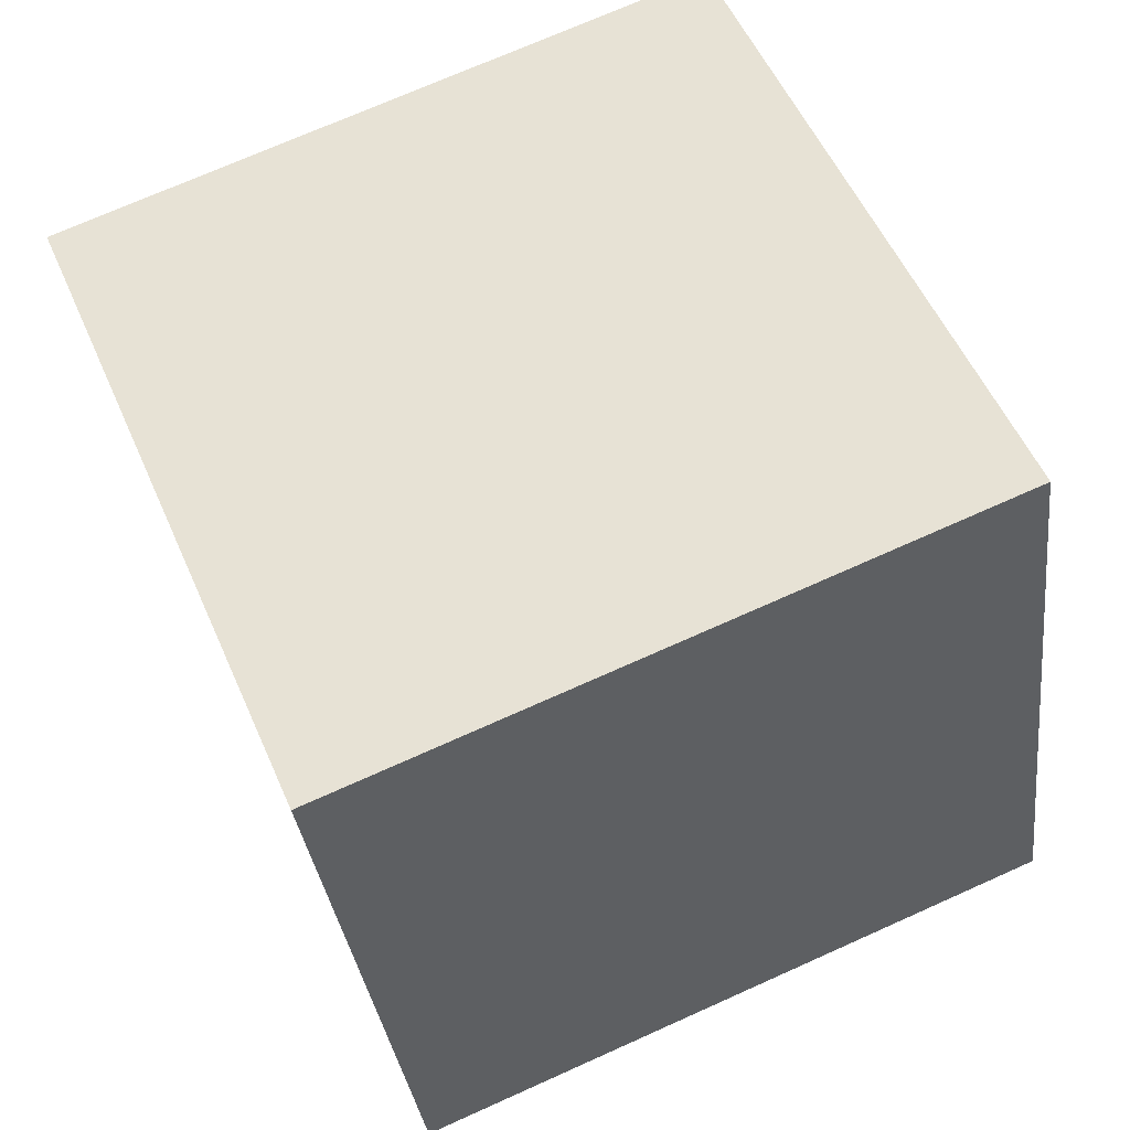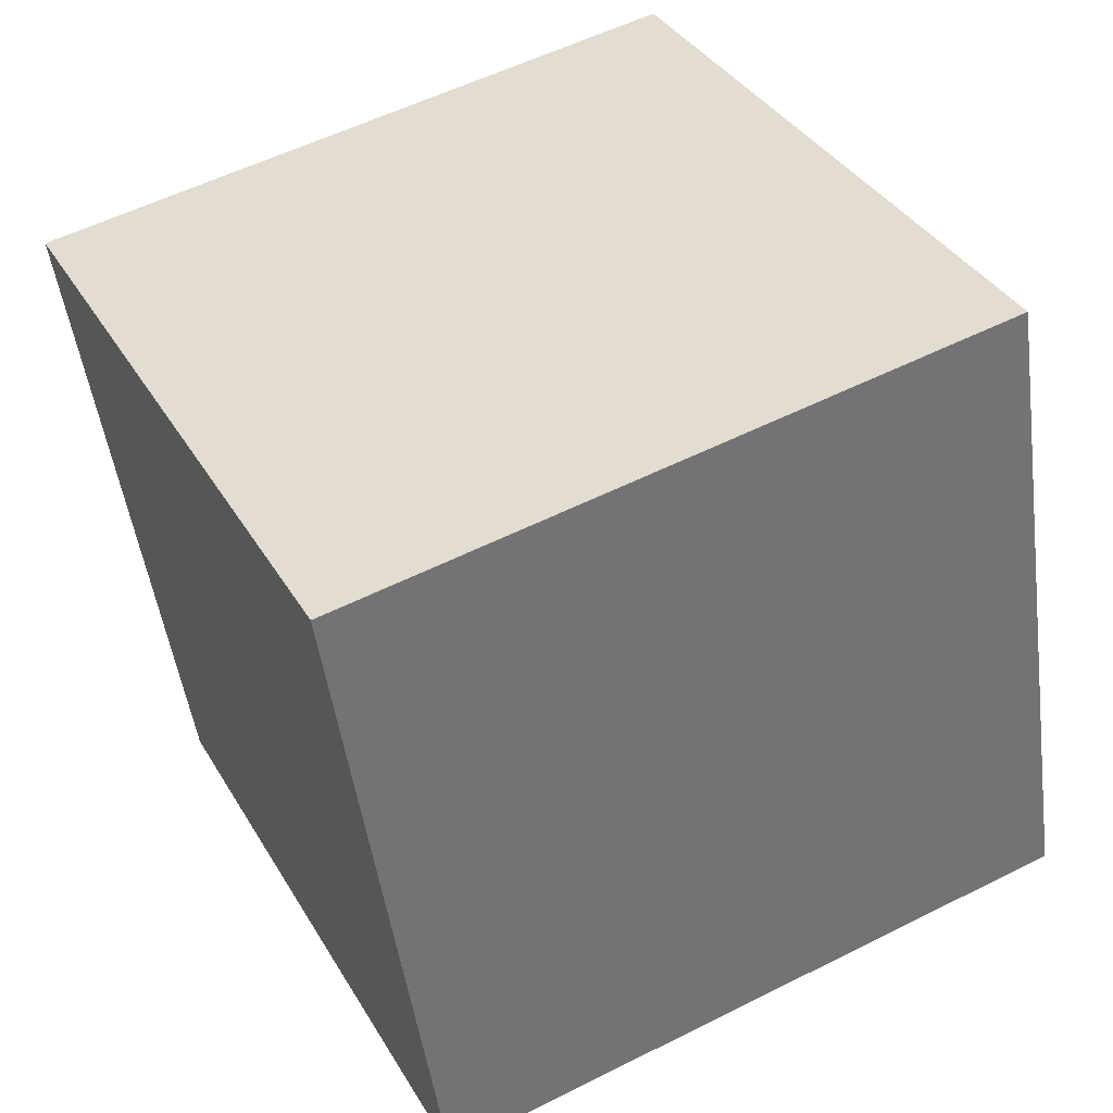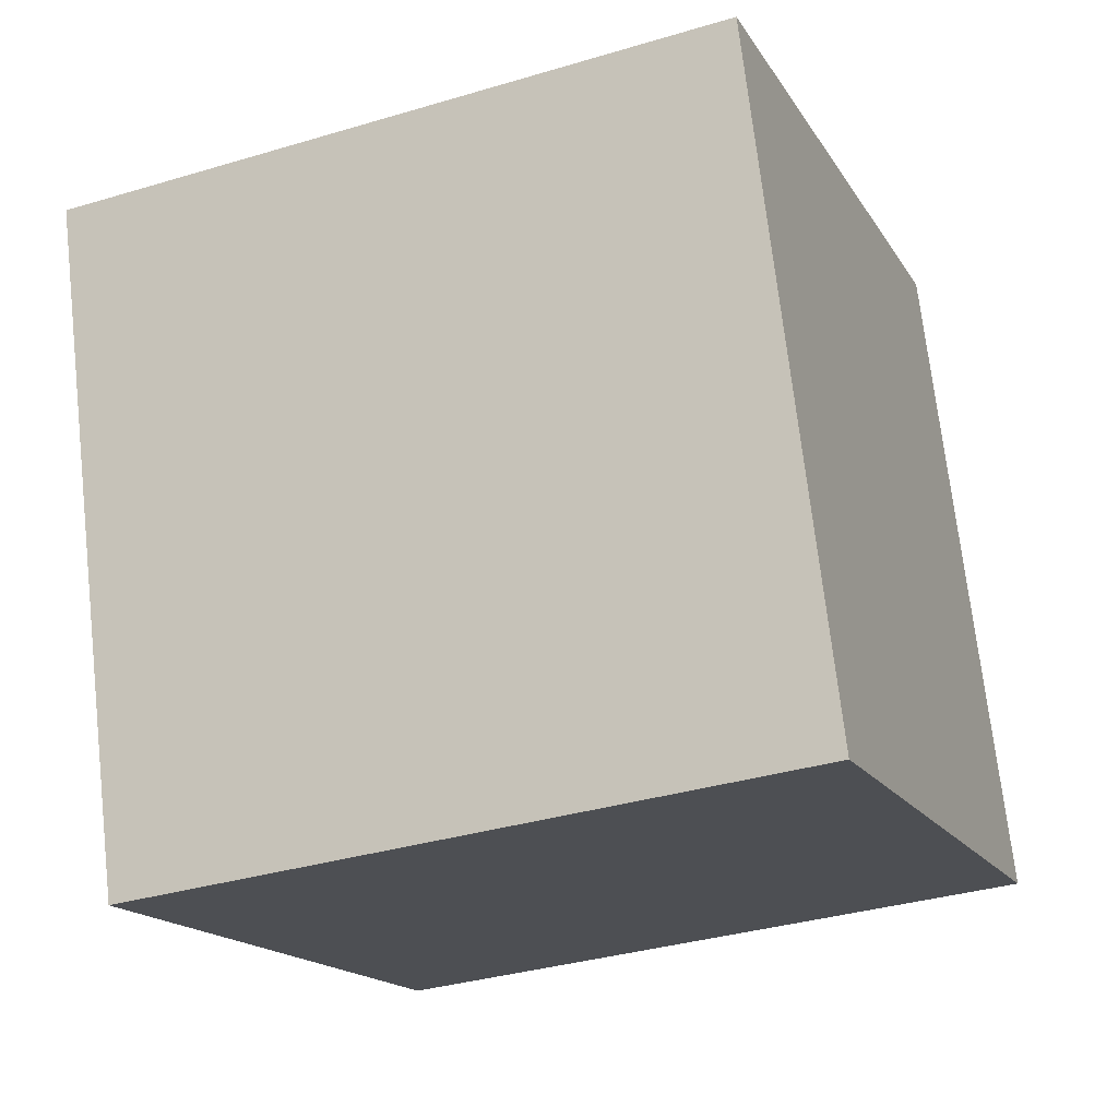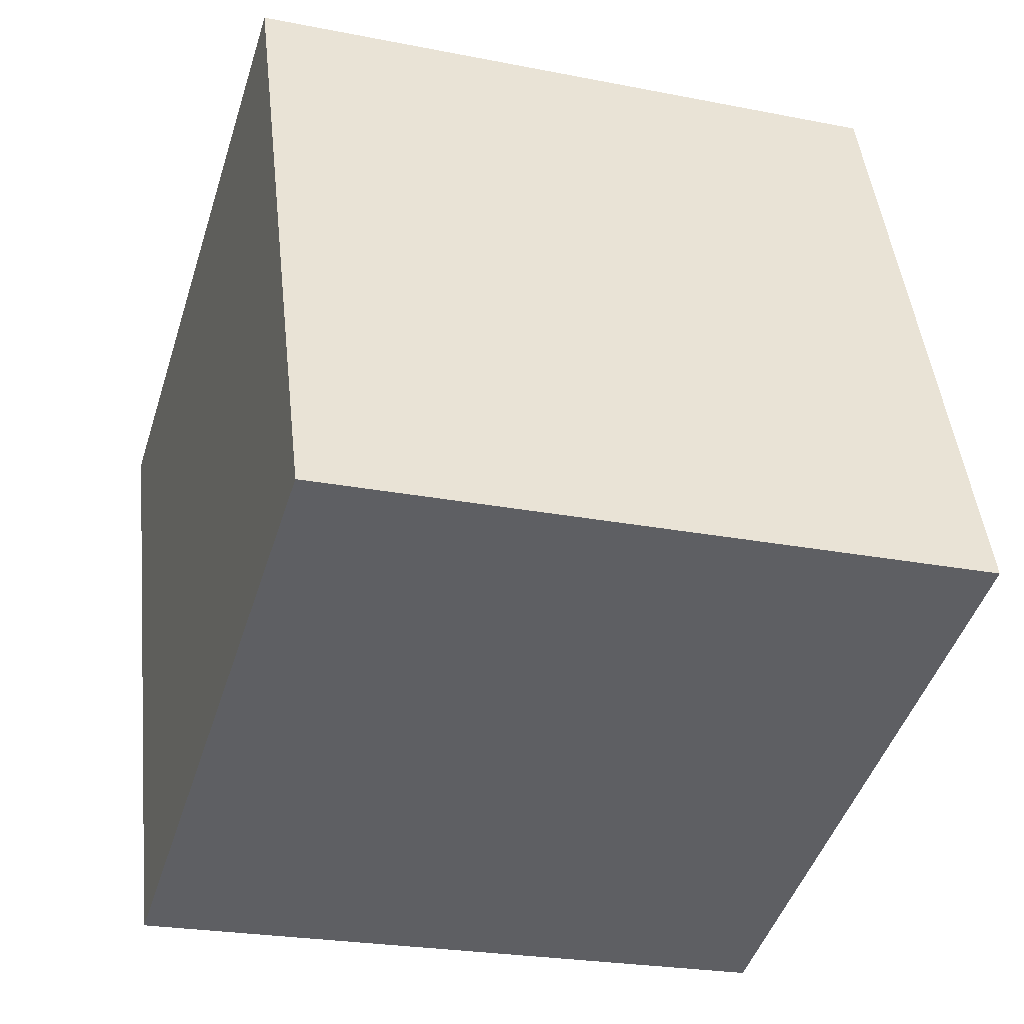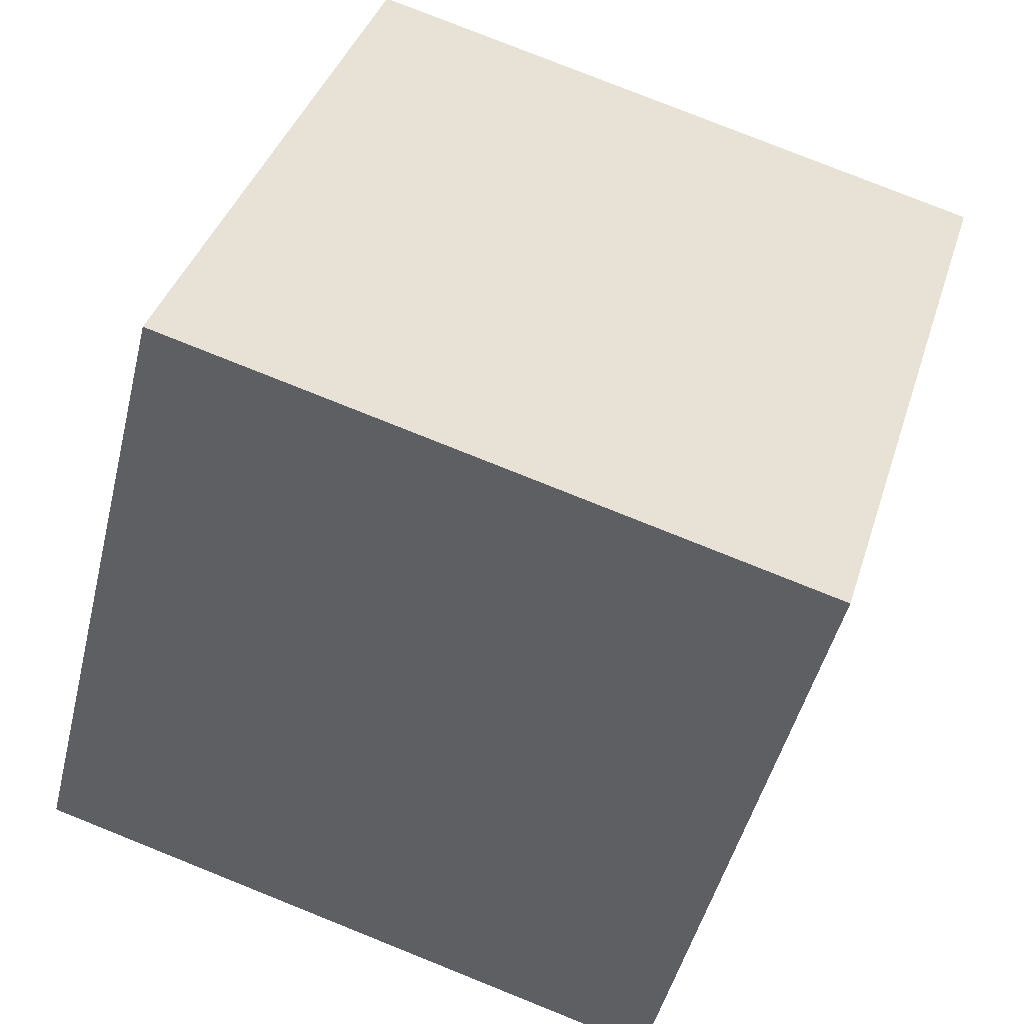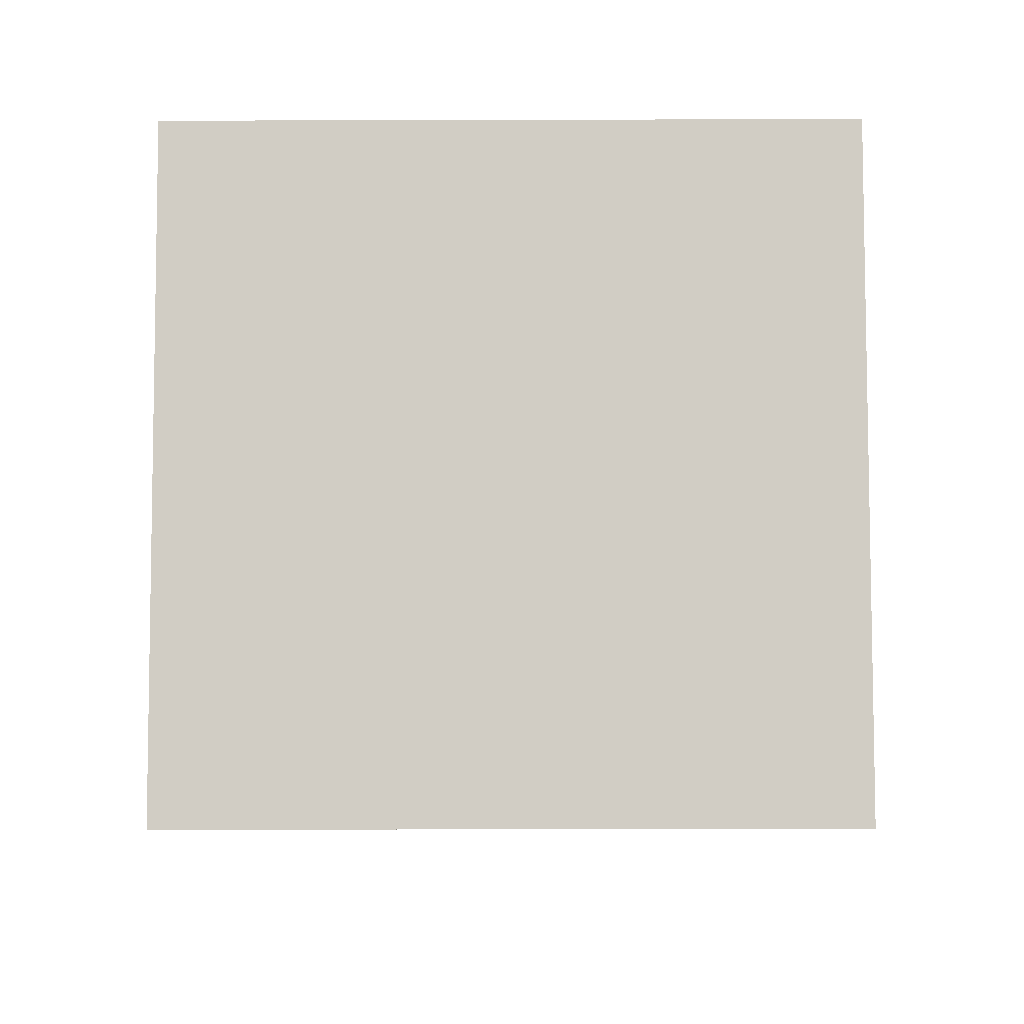
<metadata>
{"format":"obj","ext":"obj","renderer":"f3d","projection":"perspective","resolution":1024,"background":"white","views":[{"elev":71.9,"azim":156.1,"up":"+Z"},{"elev":55.1,"azim":152.3,"up":"+Z"},{"elev":-34.2,"azim":21.8,"up":"+Y"},{"elev":46.4,"azim":-96.2,"up":"+Y"},{"elev":-47.7,"azim":-103.4,"up":"+Z"},{"elev":-24.1,"azim":0.5,"up":"+Z"}]}
</metadata>
<code>
v 0.7206 0.3785 -0.3299
v 0.7189 0.7608 -0.2124
v 0.7194 0.6432 0.1699
v 0.7206 0.3785 -0.3299
v 0.7194 0.6432 0.1699
v 0.721 0.2609 0.05239
v 0.3206 0.3768 -0.3299
v 0.3211 0.2592 0.05239
v 0.3194 0.6415 0.1699
v 0.3206 0.3768 -0.3299
v 0.3194 0.6415 0.1699
v 0.319 0.7591 -0.2124
v 0.7206 0.3785 -0.3299
v 0.3206 0.3768 -0.3299
v 0.319 0.7591 -0.2124
v 0.7206 0.3785 -0.3299
v 0.319 0.7591 -0.2124
v 0.7189 0.7608 -0.2124
v 0.7189 0.7608 -0.2124
v 0.319 0.7591 -0.2124
v 0.3194 0.6415 0.1699
v 0.7189 0.7608 -0.2124
v 0.3194 0.6415 0.1699
v 0.7194 0.6432 0.1699
v 0.7194 0.6432 0.1699
v 0.3194 0.6415 0.1699
v 0.3211 0.2592 0.05239
v 0.7194 0.6432 0.1699
v 0.3211 0.2592 0.05239
v 0.721 0.2609 0.05239
v 0.3206 0.3768 -0.3299
v 0.7206 0.3785 -0.3299
v 0.721 0.2609 0.05239
v 0.3206 0.3768 -0.3299
v 0.721 0.2609 0.05239
v 0.3211 0.2592 0.05239
f 1 2 3
f 4 5 6
f 7 8 9
f 10 11 12
f 13 14 15
f 16 17 18
f 19 20 21
f 22 23 24
f 25 26 27
f 28 29 30
f 31 32 33
f 34 35 36

</code>
